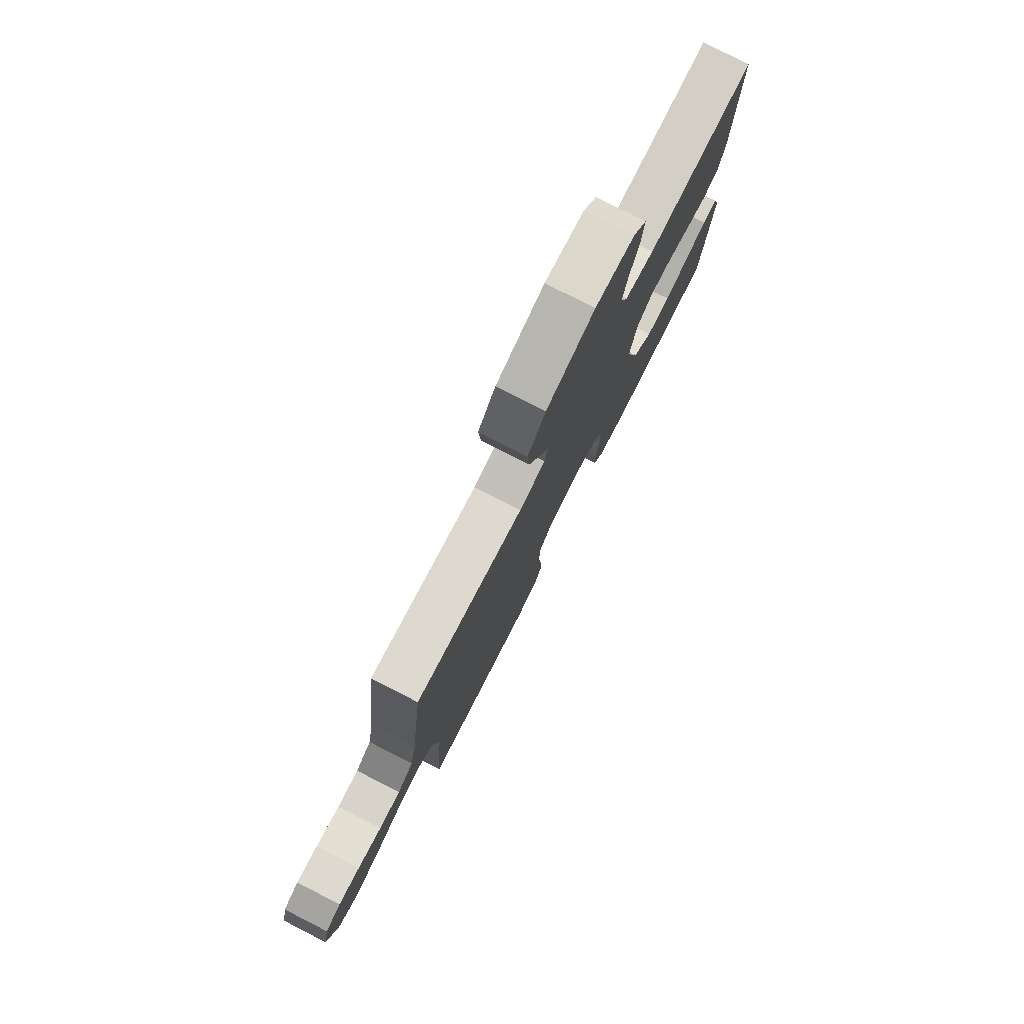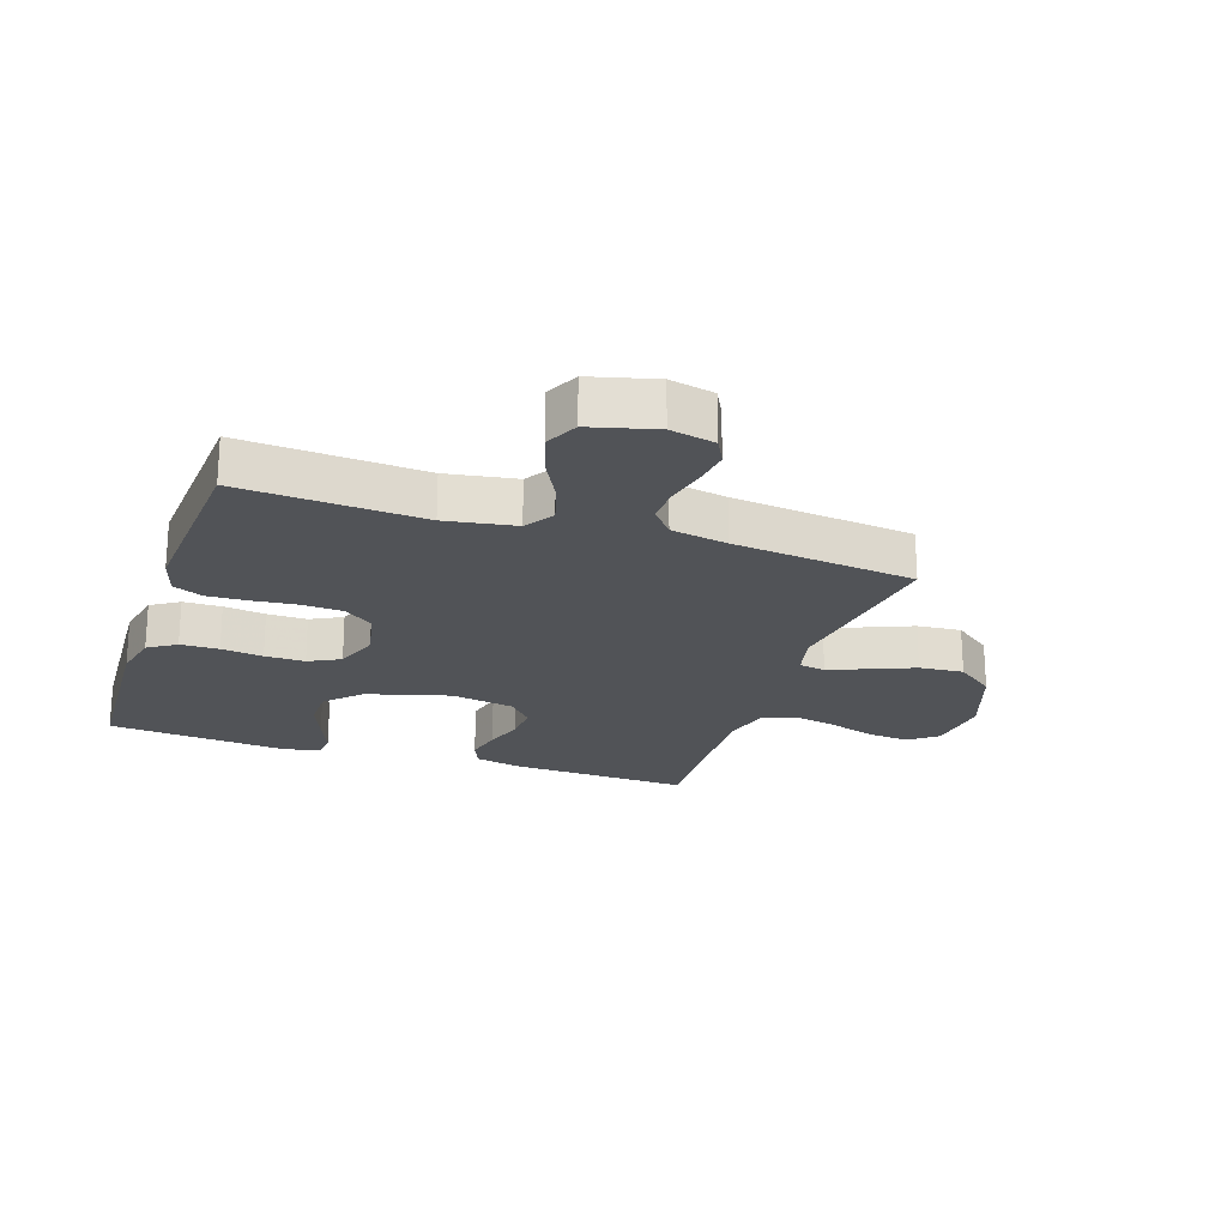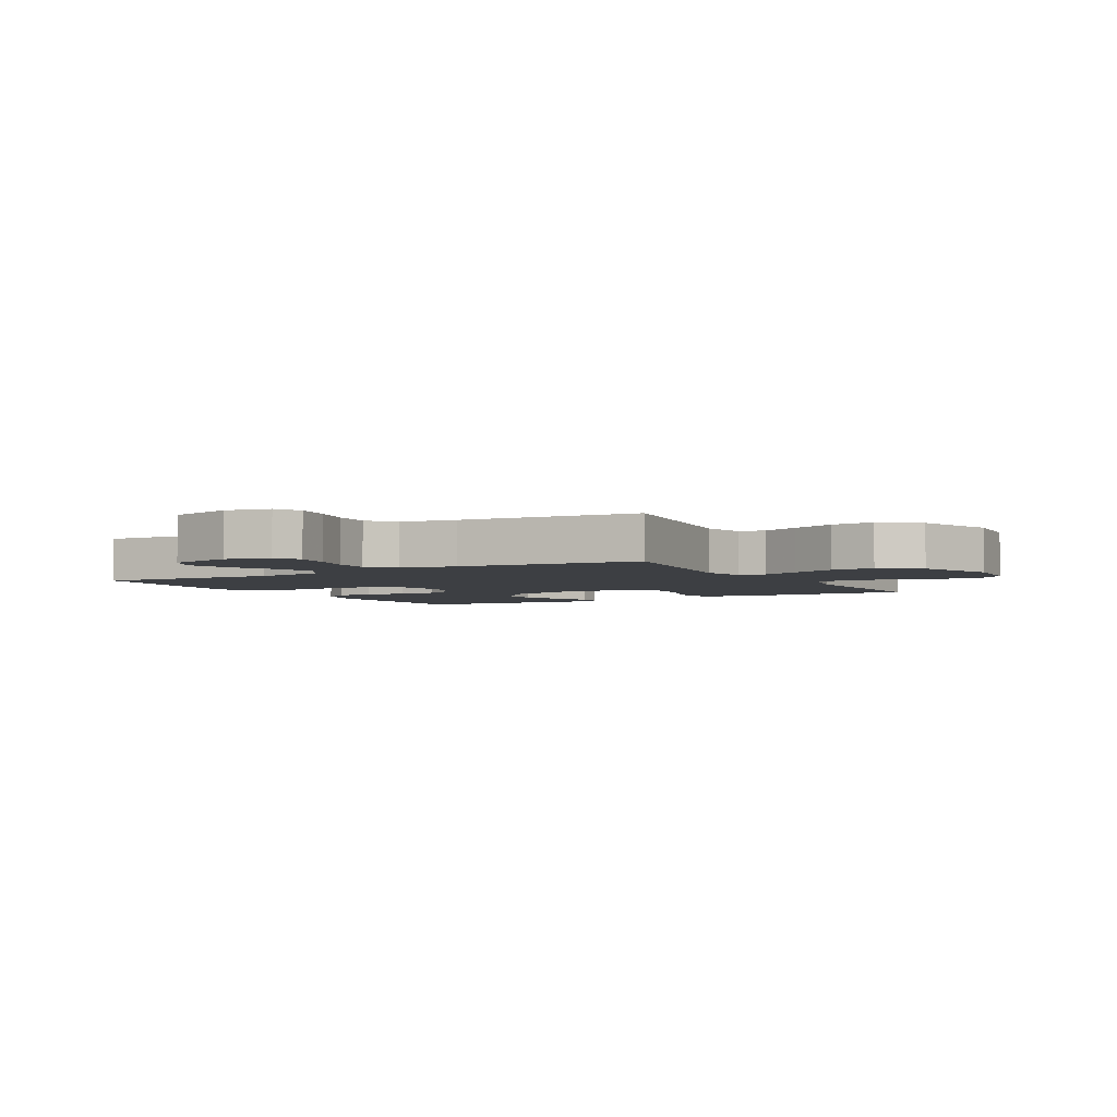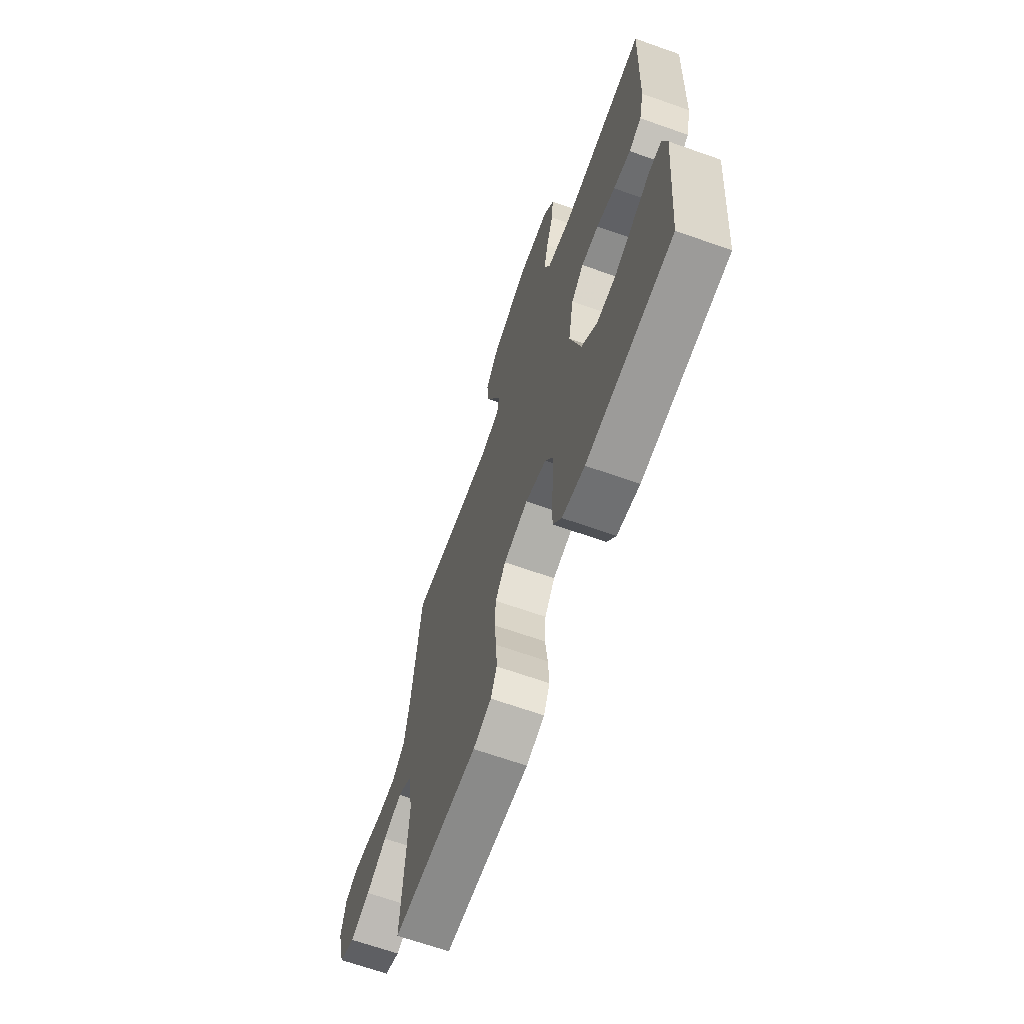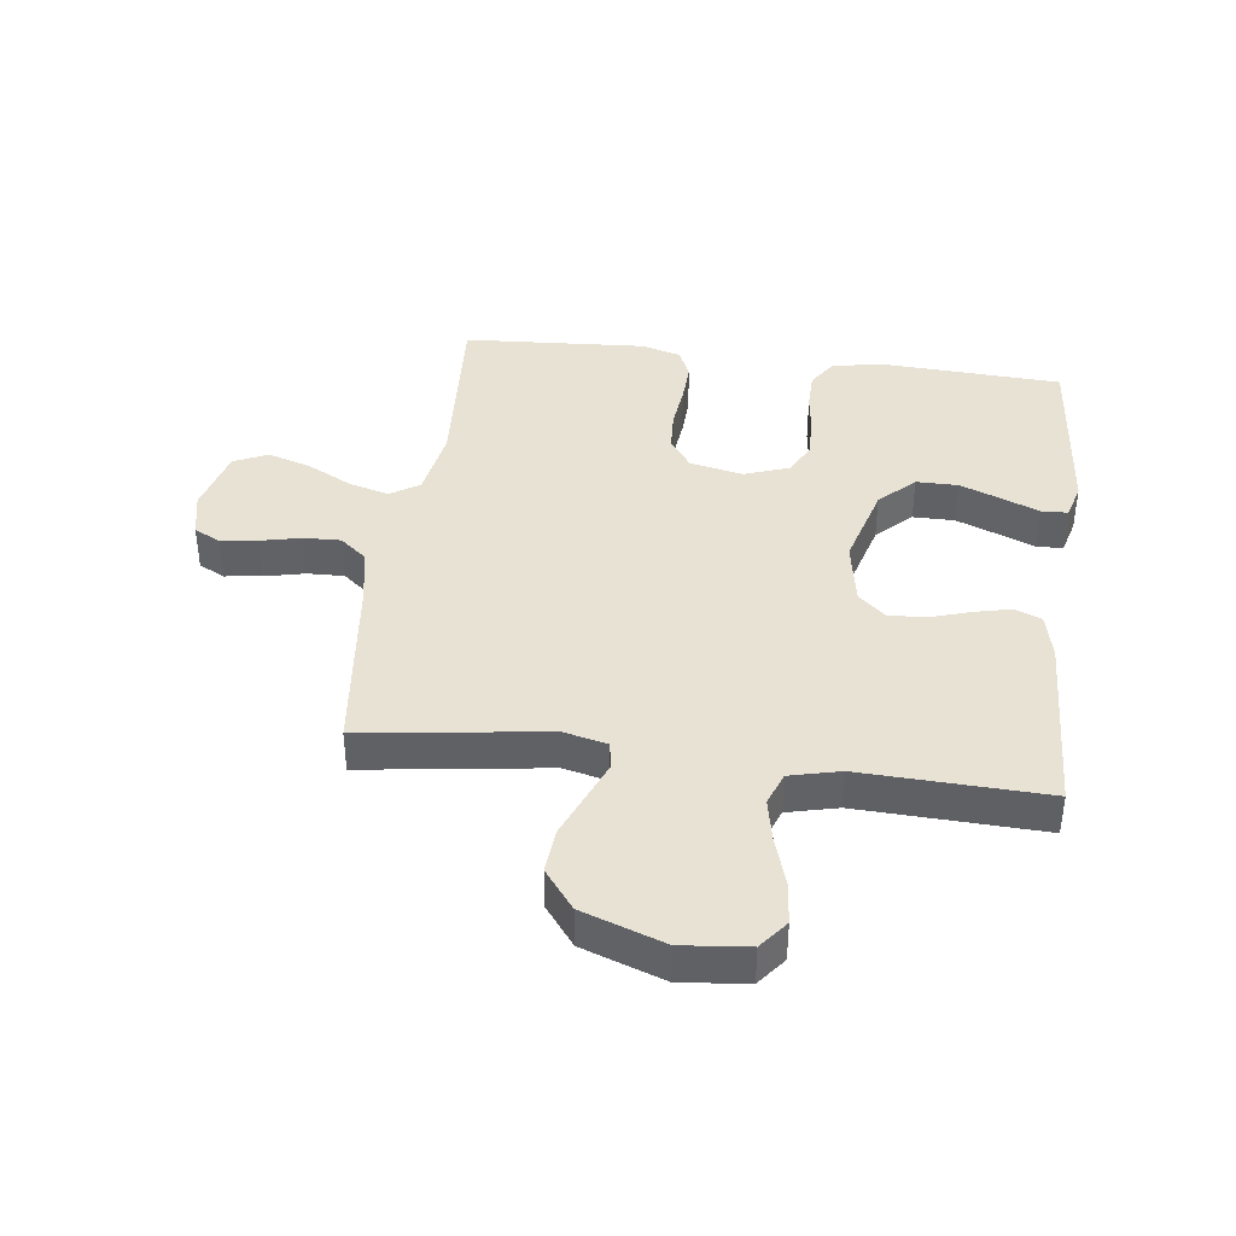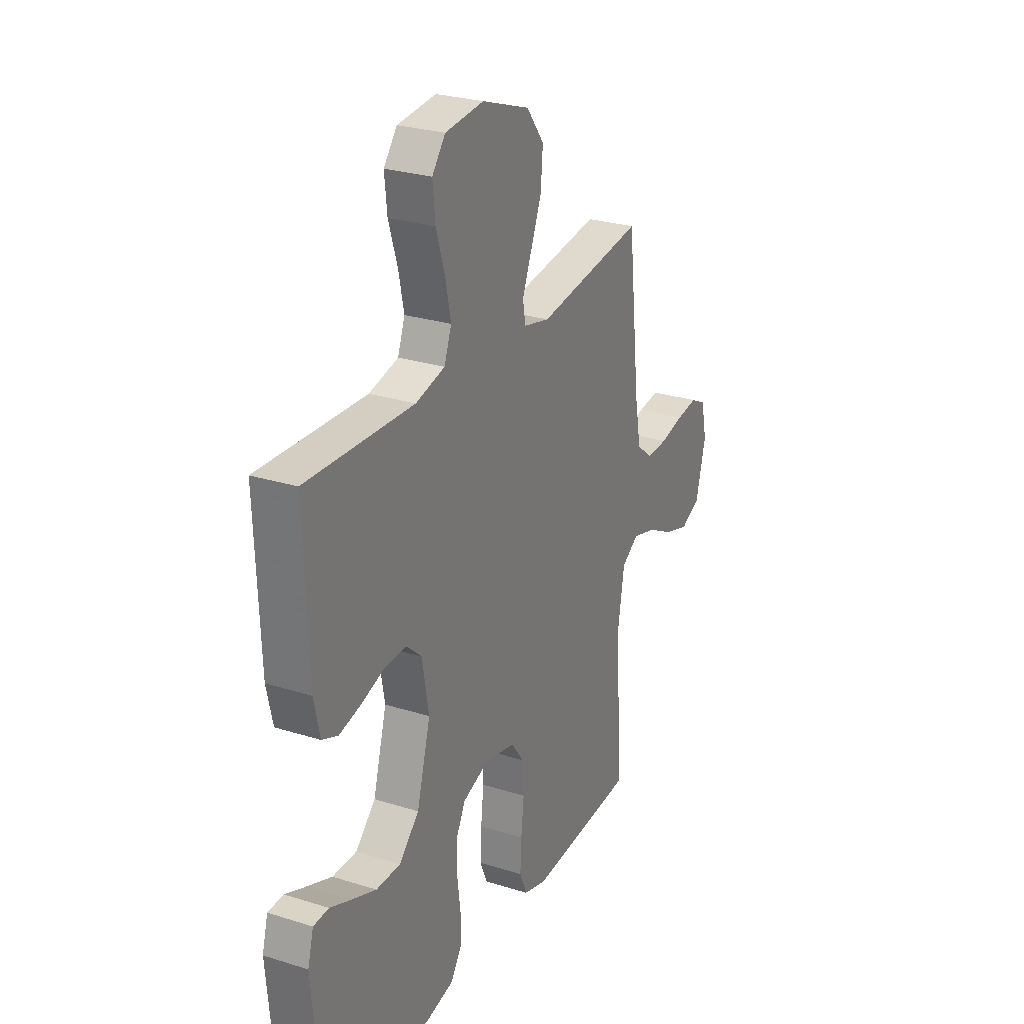
<metadata>
{"format":"obj","ext":"obj","renderer":"f3d","projection":"perspective","resolution":1024,"background":"white","views":[{"elev":79.1,"azim":-63.0,"up":"+Z"},{"elev":-21.9,"azim":-108.6,"up":"+Y"},{"elev":-3.8,"azim":-60.2,"up":"+Y"},{"elev":-66.9,"azim":70.5,"up":"+Z"},{"elev":39.8,"azim":7.3,"up":"+Y"},{"elev":26.8,"azim":116.1,"up":"+Z"}]}
</metadata>
<code>
v 0.5 0.07 0.5
v 0.488 0.07 0.2
v 0.471 0.07 0.125
v 0.427 0.07 0.107
v 0.367 0.07 0.121
v 0.302 0.07 0.142
v 0.241 0.07 0.145
v 0.197 0.07 0.106
v 0.178 0.07 0
v 0.216 0.07 -0.136
v 0.272 0.07 -0.191
v 0.34 0.07 -0.191
v 0.408 0.07 -0.164
v 0.468 0.07 -0.139
v 0.511 0.07 -0.141
v 0.527 0.07 -0.2
v 0.5 0.07 -0.5
v 0.2 0.07 -0.516
v 0.121 0.07 -0.499
v 0.091 0.07 -0.453
v 0.09 0.07 -0.39
v 0.099 0.07 -0.321
v 0.1 0.07 -0.255
v 0.073 0.07 -0.203
v 0 0.07 -0.177
v -0.086 0.07 -0.195
v -0.122 0.07 -0.244
v -0.126 0.07 -0.311
v -0.118 0.07 -0.384
v -0.115 0.07 -0.451
v -0.136 0.07 -0.5
v -0.2 0.07 -0.519
v -0.5 0.07 -0.5
v -0.481 0.07 -0.2
v -0.5 0.07 -0.085
v -0.548 0.07 -0.054
v -0.614 0.07 -0.073
v -0.687 0.07 -0.111
v -0.757 0.07 -0.133
v -0.812 0.07 -0.107
v -0.84 0.07 0
v -0.824 0.07 0.074
v -0.781 0.07 0.096
v -0.721 0.07 0.088
v -0.655 0.07 0.073
v -0.595 0.07 0.071
v -0.551 0.07 0.107
v -0.534 0.07 0.2
v -0.5 0.07 0.5
v -0.2 0.07 0.458
v -0.128 0.07 0.475
v -0.12 0.07 0.519
v -0.146 0.07 0.582
v -0.176 0.07 0.655
v -0.182 0.07 0.728
v -0.133 0.07 0.792
v 0 0.07 0.839
v 0.108 0.07 0.828
v 0.145 0.07 0.781
v 0.138 0.07 0.712
v 0.113 0.07 0.634
v 0.098 0.07 0.562
v 0.118 0.07 0.508
v 0.2 0.07 0.488
v 0.5 0 0.5
v 0.488 0 0.2
v 0.471 0 0.125
v 0.427 0 0.107
v 0.367 0 0.121
v 0.302 0 0.142
v 0.241 0 0.145
v 0.197 0 0.106
v 0.178 0 0
v 0.216 0 -0.136
v 0.272 0 -0.191
v 0.34 0 -0.191
v 0.408 0 -0.164
v 0.468 0 -0.139
v 0.511 0 -0.141
v 0.527 0 -0.2
v 0.5 0 -0.5
v 0.2 0 -0.516
v 0.121 0 -0.499
v 0.091 0 -0.453
v 0.09 0 -0.39
v 0.099 0 -0.321
v 0.1 0 -0.255
v 0.073 0 -0.203
v 0 0 -0.177
v -0.086 0 -0.195
v -0.122 0 -0.244
v -0.126 0 -0.311
v -0.118 0 -0.384
v -0.115 0 -0.451
v -0.136 0 -0.5
v -0.2 0 -0.519
v -0.5 0 -0.5
v -0.481 0 -0.2
v -0.5 0 -0.085
v -0.548 0 -0.054
v -0.614 0 -0.073
v -0.687 0 -0.111
v -0.757 0 -0.133
v -0.812 0 -0.107
v -0.84 0 0
v -0.824 0 0.074
v -0.781 0 0.096
v -0.721 0 0.088
v -0.655 0 0.073
v -0.595 0 0.071
v -0.551 0 0.107
v -0.534 0 0.2
v -0.5 0 0.5
v -0.2 0 0.458
v -0.128 0 0.475
v -0.12 0 0.519
v -0.146 0 0.582
v -0.176 0 0.655
v -0.182 0 0.728
v -0.133 0 0.792
v 0 0 0.839
v 0.108 0 0.828
v 0.145 0 0.781
v 0.138 0 0.712
v 0.113 0 0.634
v 0.098 0 0.562
v 0.118 0 0.508
v 0.2 0 0.488
f 59 60 61
f 58 59 61
f 57 58 61
f 56 57 61
f 55 56 61
f 54 55 61
f 53 54 61
f 52 53 61
f 51 52 61 62
f 48 49 50
f 47 48 50 51
f 43 44 45
f 42 43 45
f 41 42 45
f 40 41 45
f 39 40 45
f 38 39 45
f 37 38 45
f 36 37 45 46
f 35 36 46 47
f 32 33 34
f 31 32 34
f 30 31 34
f 29 30 34
f 28 29 34
f 27 28 34 35
f 51 62 63
f 47 51 63
f 35 47 63
f 27 35 63
f 26 27 63
f 20 21 22
f 19 20 22
f 18 19 22
f 17 18 22
f 16 17 22
f 15 16 22
f 14 15 22
f 13 14 22
f 12 13 22
f 11 12 22 23
f 10 11 23 24
f 4 5 6
f 3 4 6
f 2 3 6
f 1 2 6
f 64 1 6
f 64 6 7
f 25 26 63 64
f 9 10 24 25
f 8 9 25 64
f 7 8 64
f 125 124 123
f 125 123 122
f 125 122 121
f 125 121 120
f 125 120 119
f 125 119 118
f 125 118 117
f 125 117 116
f 126 125 116 115
f 114 113 112
f 115 114 112 111
f 109 108 107
f 109 107 106
f 109 106 105
f 109 105 104
f 109 104 103
f 109 103 102
f 109 102 101
f 110 109 101 100
f 111 110 100 99
f 98 97 96
f 98 96 95
f 98 95 94
f 98 94 93
f 98 93 92
f 99 98 92 91
f 127 126 115
f 127 115 111
f 127 111 99
f 127 99 91
f 127 91 90
f 86 85 84
f 86 84 83
f 86 83 82
f 86 82 81
f 86 81 80
f 86 80 79
f 86 79 78
f 86 78 77
f 86 77 76
f 87 86 76 75
f 88 87 75 74
f 70 69 68
f 70 68 67
f 70 67 66
f 70 66 65
f 70 65 128
f 71 70 128
f 128 127 90 89
f 89 88 74 73
f 128 89 73 72
f 128 72 71
f 1 65 66 2
f 2 66 67 3
f 3 67 68 4
f 4 68 69 5
f 5 69 70 6
f 6 70 71 7
f 7 71 72 8
f 8 72 73 9
f 9 73 74 10
f 10 74 75 11
f 11 75 76 12
f 12 76 77 13
f 13 77 78 14
f 14 78 79 15
f 15 79 80 16
f 16 80 81 17
f 17 81 82 18
f 18 82 83 19
f 19 83 84 20
f 20 84 85 21
f 21 85 86 22
f 22 86 87 23
f 23 87 88 24
f 24 88 89 25
f 25 89 90 26
f 26 90 91 27
f 27 91 92 28
f 28 92 93 29
f 29 93 94 30
f 30 94 95 31
f 31 95 96 32
f 32 96 97 33
f 33 97 98 34
f 34 98 99 35
f 35 99 100 36
f 36 100 101 37
f 37 101 102 38
f 38 102 103 39
f 39 103 104 40
f 40 104 105 41
f 41 105 106 42
f 42 106 107 43
f 43 107 108 44
f 44 108 109 45
f 45 109 110 46
f 46 110 111 47
f 47 111 112 48
f 48 112 113 49
f 49 113 114 50
f 50 114 115 51
f 51 115 116 52
f 52 116 117 53
f 53 117 118 54
f 54 118 119 55
f 55 119 120 56
f 56 120 121 57
f 57 121 122 58
f 58 122 123 59
f 59 123 124 60
f 60 124 125 61
f 61 125 126 62
f 62 126 127 63
f 63 127 128 64
f 64 128 65 1

</code>
